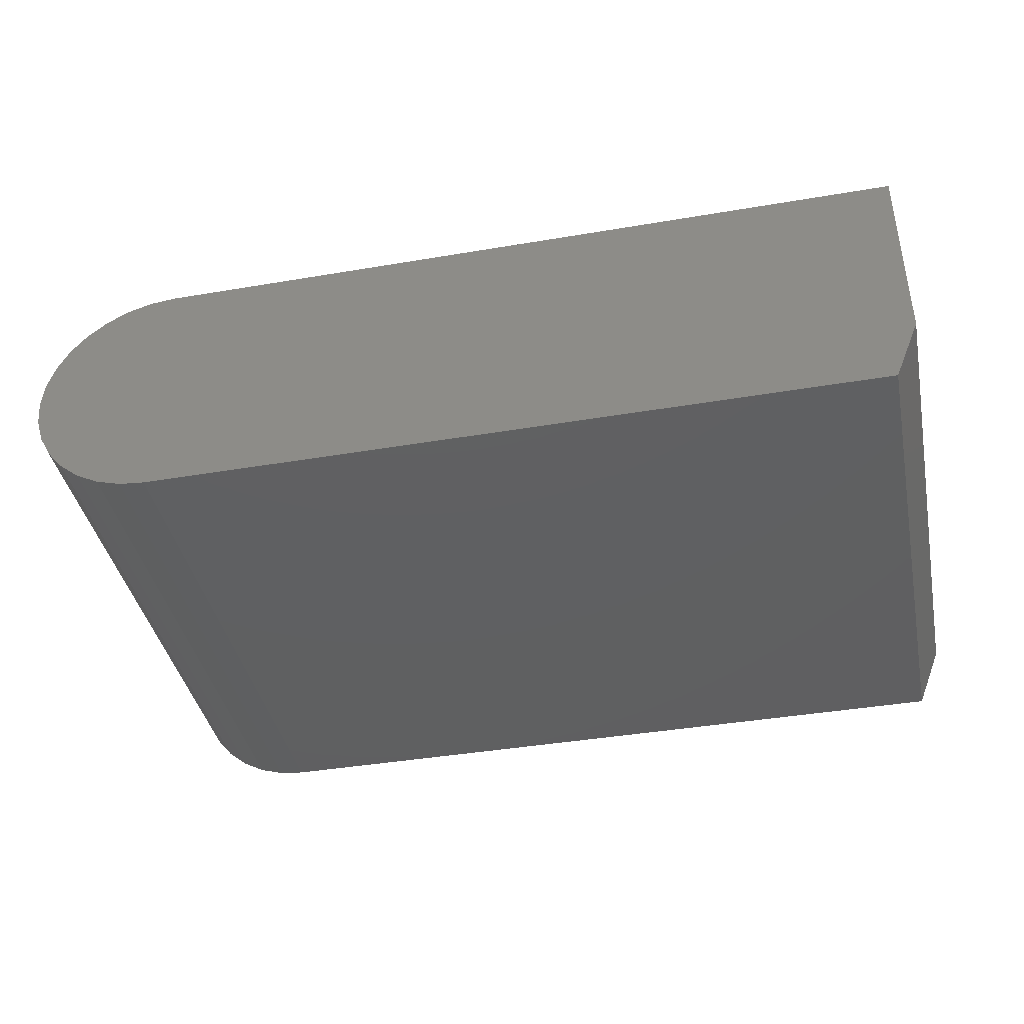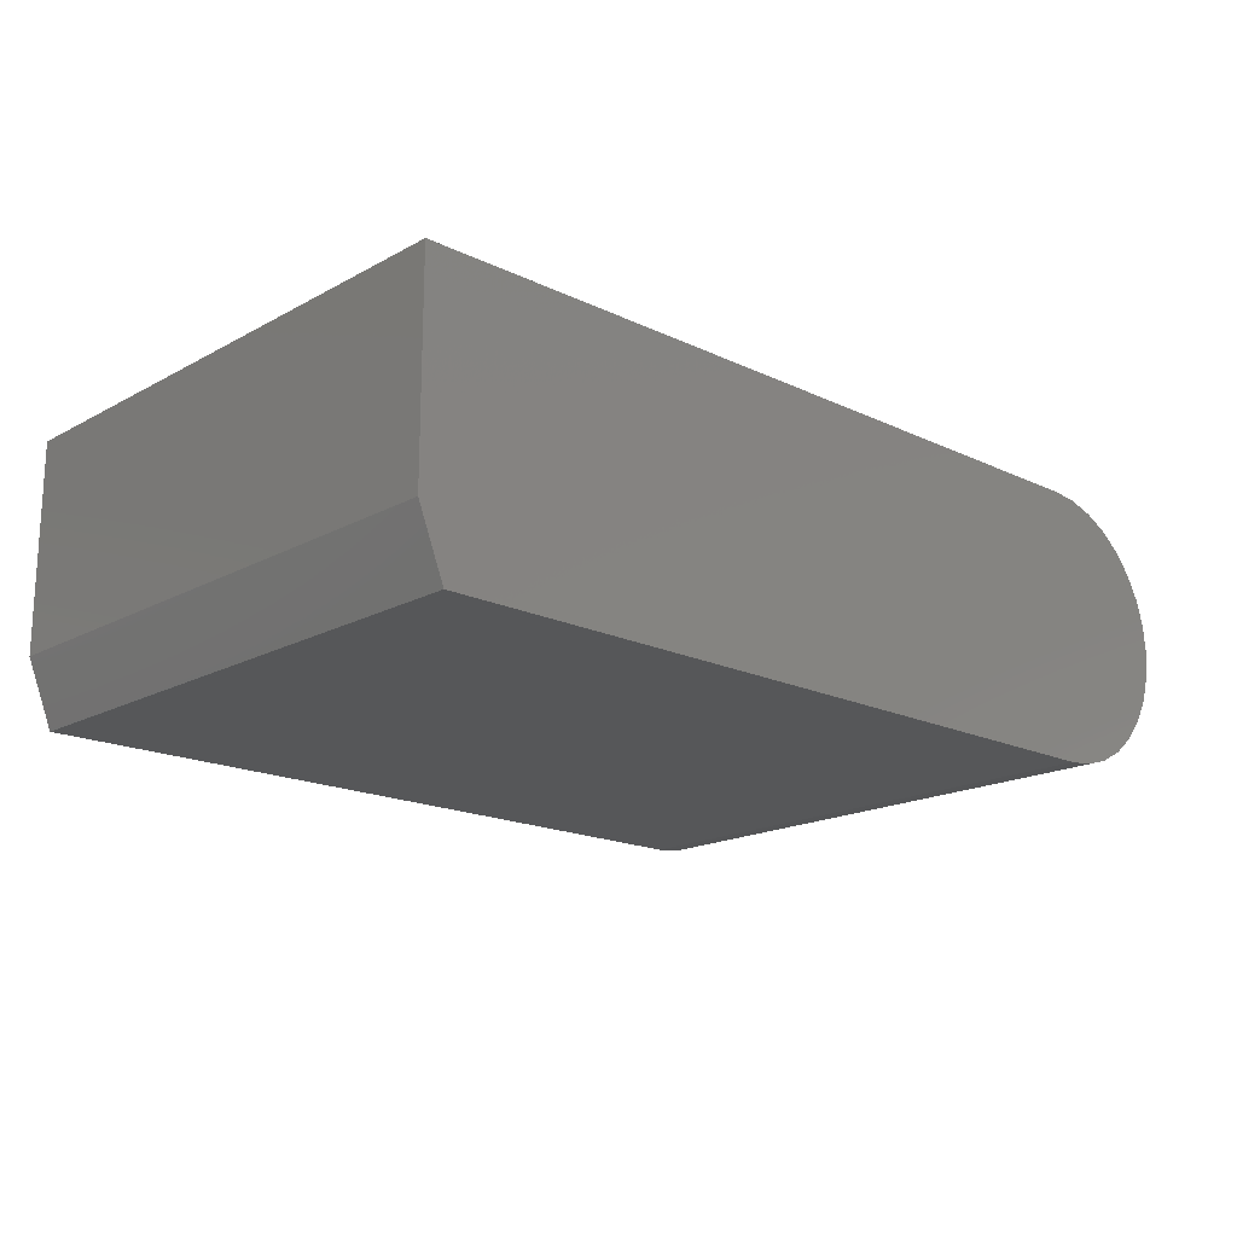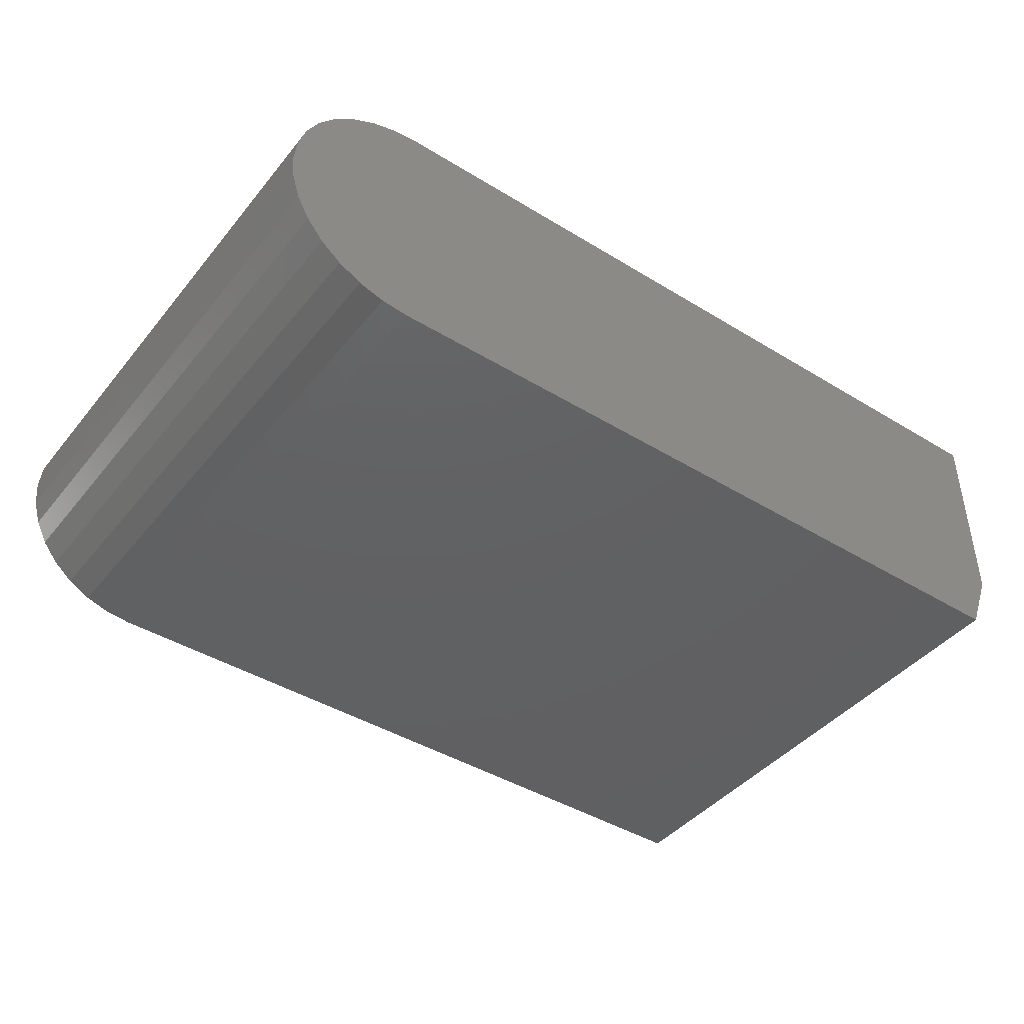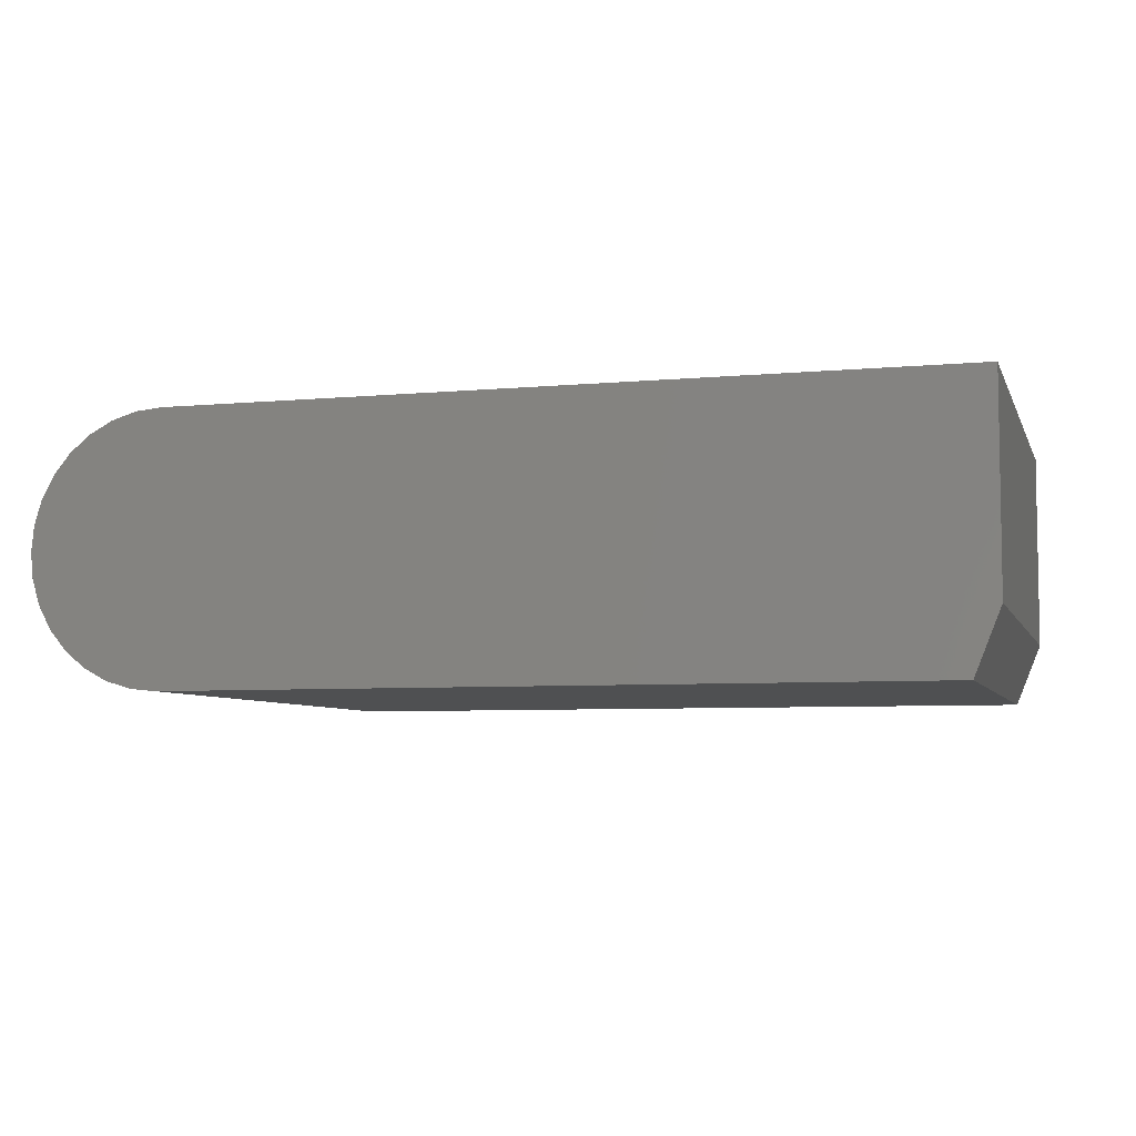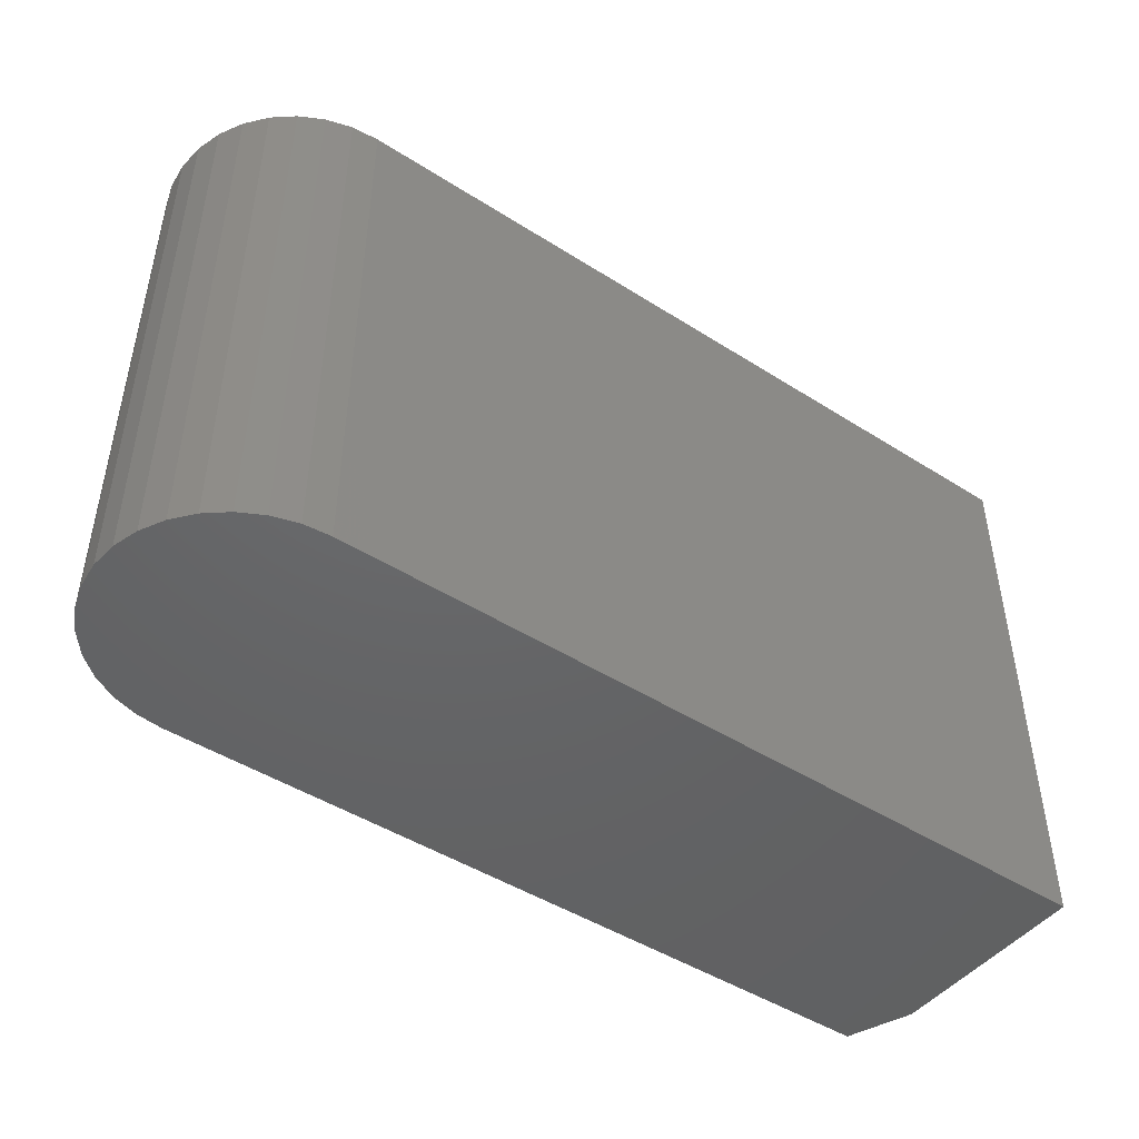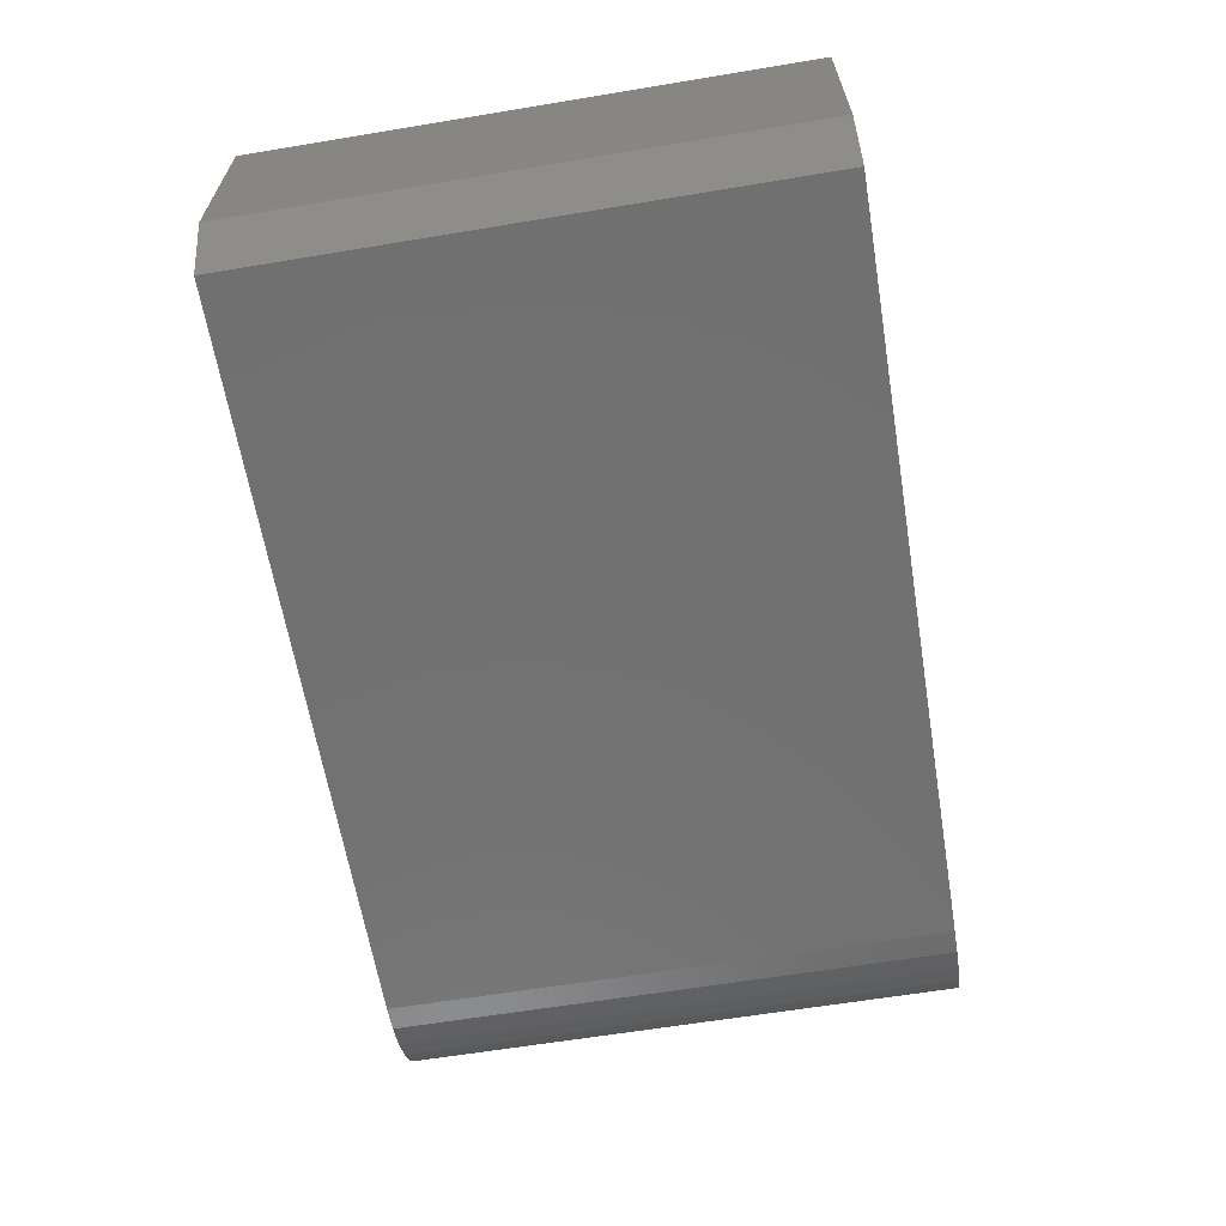
<metadata>
{"format":"stl","ext":"stl","renderer":"f3d","projection":"perspective","resolution":1024,"background":"white","views":[{"elev":-40.3,"azim":-168.2,"up":"+Y"},{"elev":-17.5,"azim":-43.2,"up":"+Y"},{"elev":-42.9,"azim":144.0,"up":"+Y"},{"elev":-6.0,"azim":-164.1,"up":"+Y"},{"elev":-46.4,"azim":144.0,"up":"+Z"},{"elev":-63.0,"azim":-80.5,"up":"+Y"}]}
</metadata>
<code>
# stl→obj: 40 verts, 76 faces
v -0.3125 0.3438 0.3359
v 0.1448 0.3438 0.3359
v 0.1608 0.3453 0.3359
v -0.3281 0.3828 0.3359
v 0.1761 0.35 0.3359
v 0.1902 0.3575 0.3359
v 0.2026 0.3677 0.3359
v 0.2128 0.3801 0.3359
v 0.2203 0.3942 0.3359
v 0.225 0.4095 0.3359
v 0.2266 0.4255 0.3359
v 0.225 0.4414 0.3359
v 0.2203 0.4568 0.3359
v 0.2128 0.4709 0.3359
v 0.2026 0.4833 0.3359
v 0.1902 0.4935 0.3359
v 0.1761 0.501 0.3359
v 0.1608 0.5057 0.3359
v 0.1448 0.5072 0.3359
v -0.3281 0.5072 0.3359
v 0.1608 0.3453 0
v 0.1448 0.3438 0
v -0.3125 0.3438 0
v -0.3281 0.3828 0
v -0.3281 0.5072 0
v 0.1448 0.5072 0
v 0.1608 0.5057 0
v 0.1761 0.501 0
v 0.1902 0.4935 0
v 0.2026 0.4833 0
v 0.2128 0.4709 0
v 0.2203 0.4568 0
v 0.225 0.4414 0
v 0.2266 0.4255 0
v 0.225 0.4095 0
v 0.2203 0.3942 0
v 0.2128 0.3801 0
v 0.2026 0.3677 0
v 0.1902 0.3575 0
v 0.1761 0.35 0
f 1 2 3
f 4 1 3
f 4 3 5
f 4 5 6
f 4 6 7
f 4 7 8
f 4 8 9
f 4 9 10
f 4 10 11
f 4 11 12
f 4 12 13
f 4 13 14
f 4 14 15
f 4 15 16
f 4 16 17
f 4 17 18
f 4 18 19
f 4 19 20
f 21 22 23
f 24 25 26
f 24 26 27
f 24 27 28
f 24 28 29
f 24 29 30
f 24 30 31
f 24 31 32
f 24 32 33
f 24 33 34
f 24 34 35
f 24 35 36
f 24 36 37
f 24 37 38
f 24 38 39
f 24 39 40
f 24 40 21
f 24 21 23
f 25 24 20
f 20 24 4
f 1 23 2
f 2 23 22
f 4 24 1
f 1 24 23
f 19 26 20
f 20 26 25
f 26 19 27
f 27 19 18
f 27 18 28
f 28 18 17
f 28 17 29
f 29 17 16
f 29 16 30
f 30 16 15
f 30 15 31
f 31 15 14
f 31 14 32
f 32 14 13
f 32 13 33
f 33 13 12
f 33 12 34
f 34 12 11
f 34 11 35
f 35 11 10
f 35 10 36
f 36 10 9
f 36 9 37
f 37 9 8
f 37 8 38
f 38 8 7
f 38 7 39
f 39 7 6
f 39 6 40
f 40 6 5
f 40 5 21
f 21 5 3
f 21 3 22
f 22 3 2

</code>
